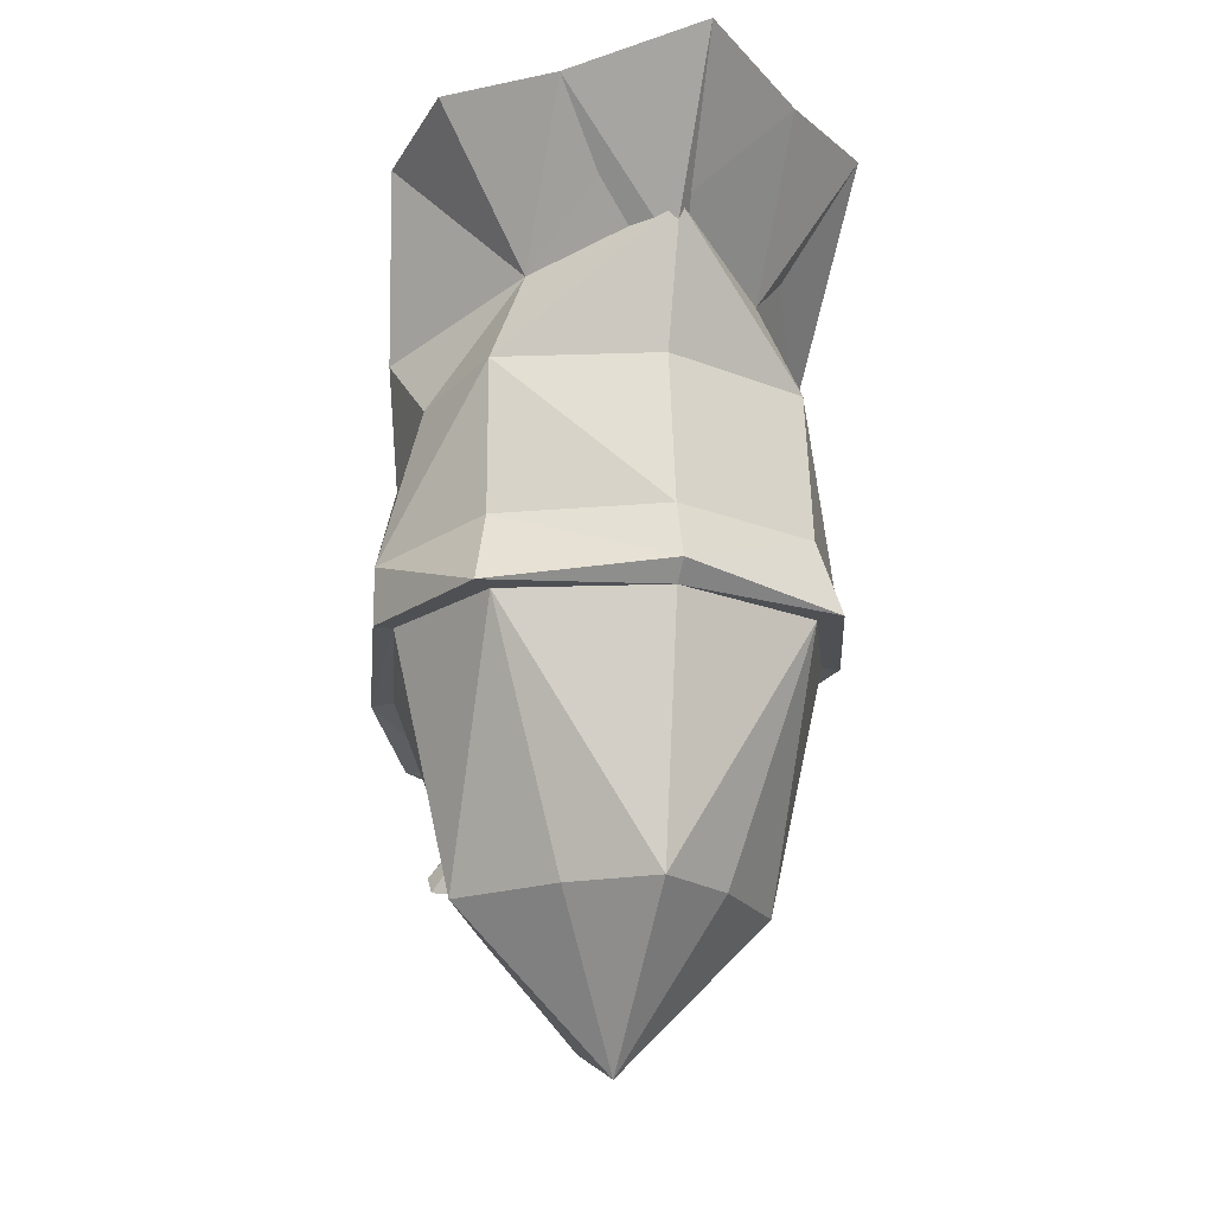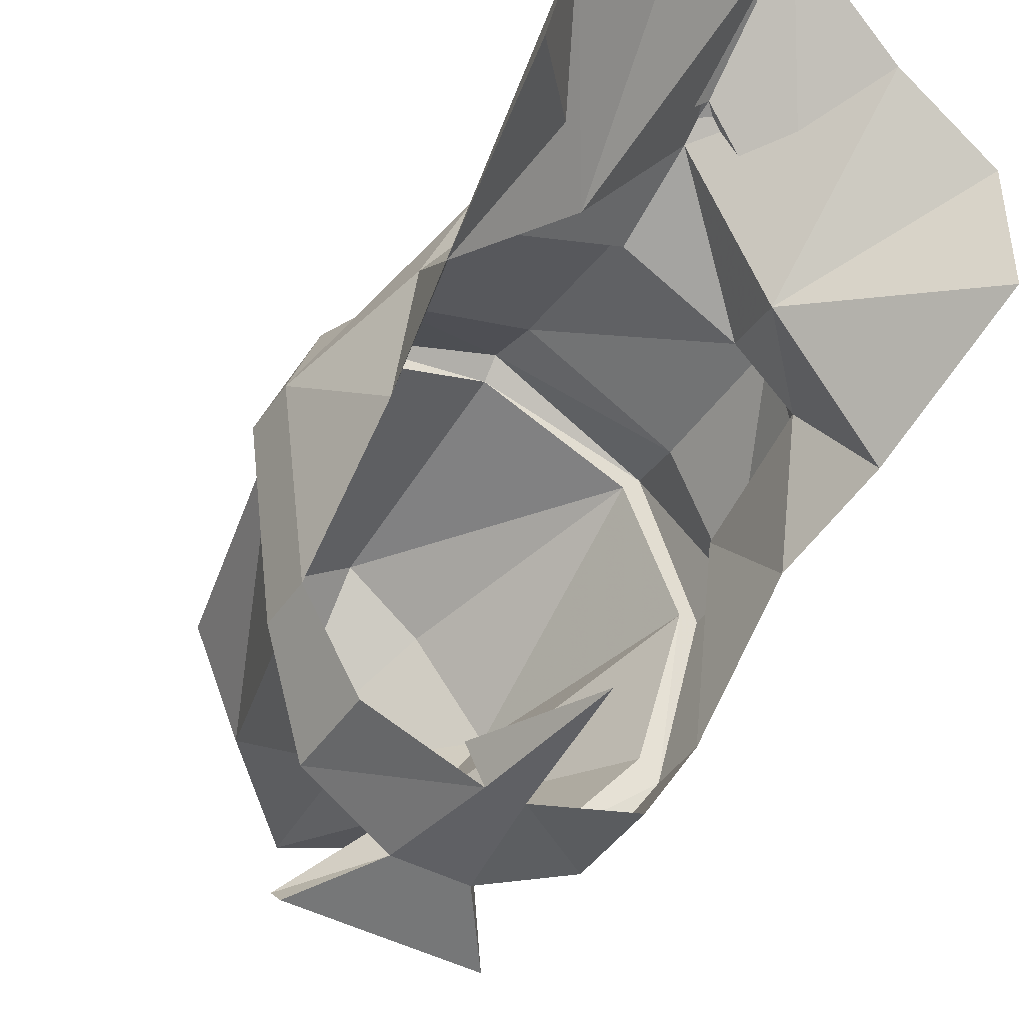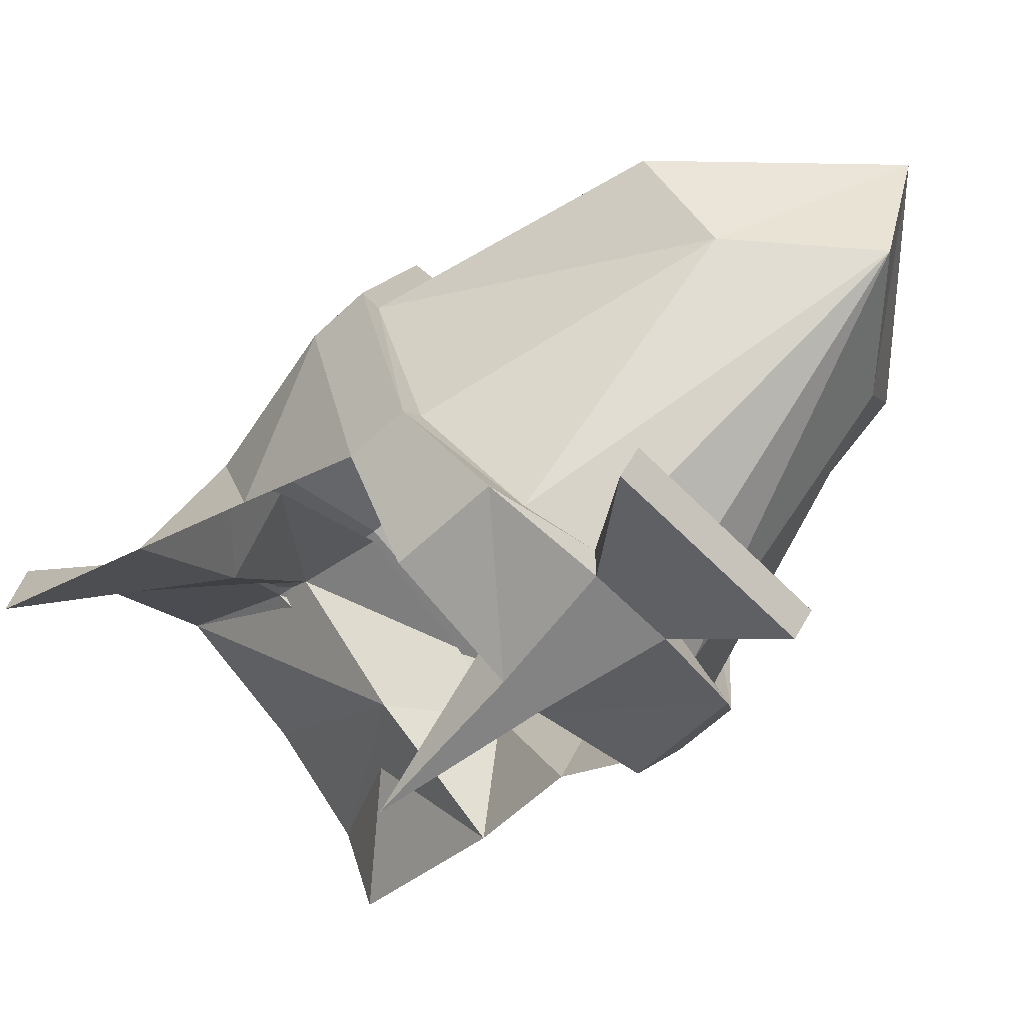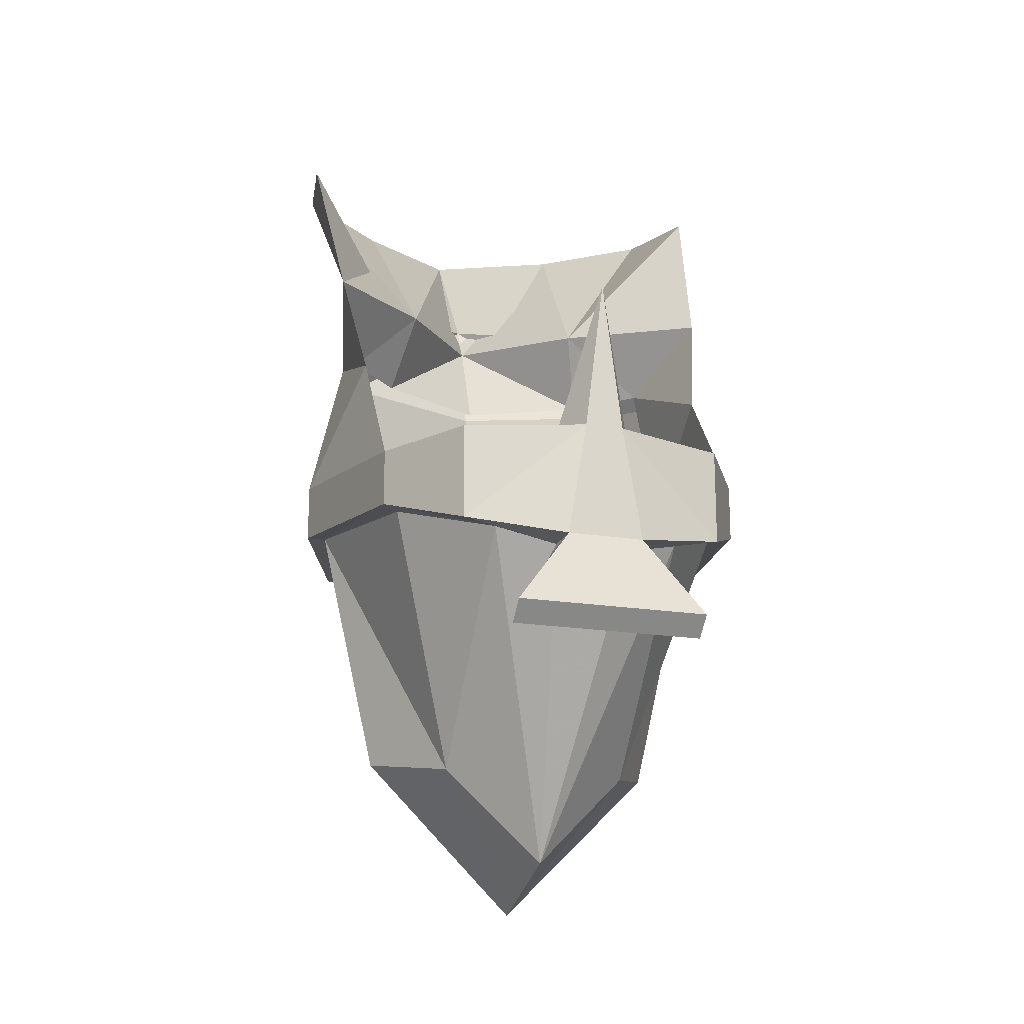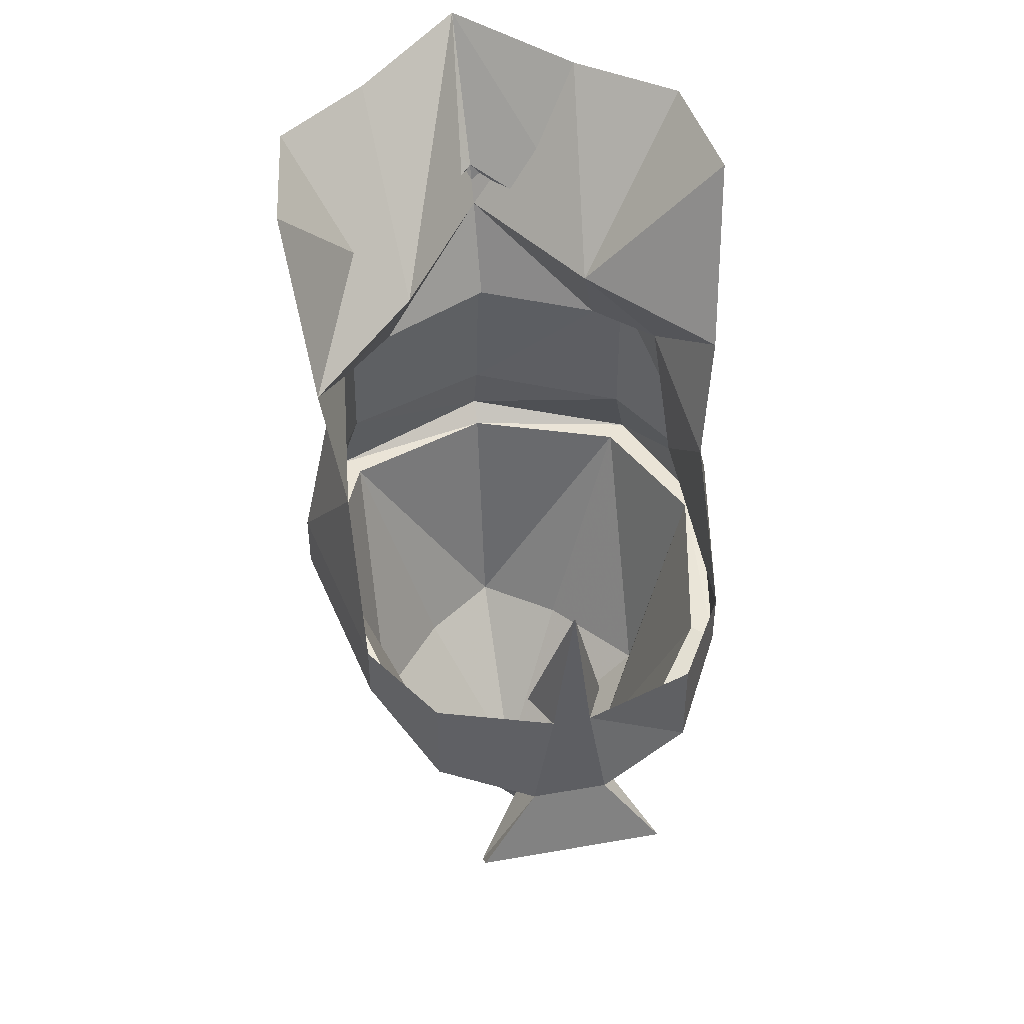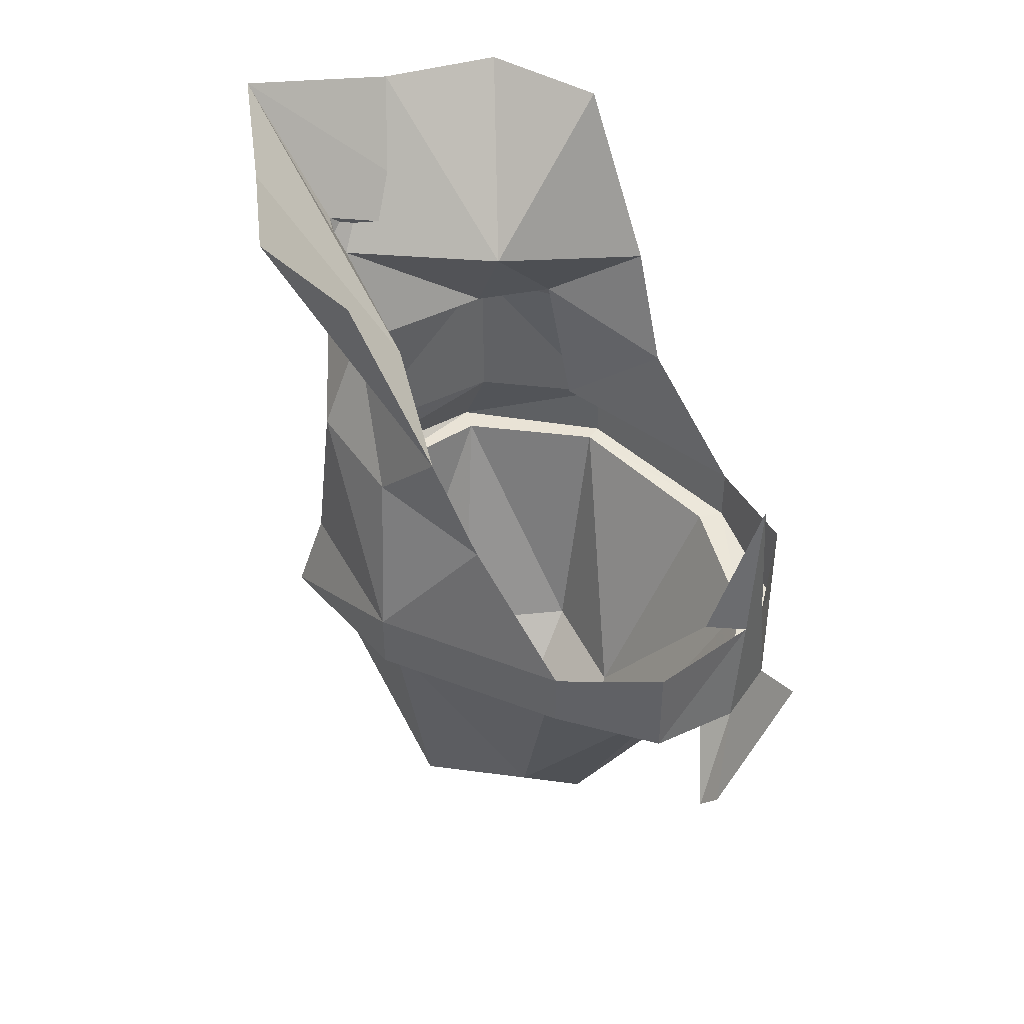
<metadata>
{"format":"obj","ext":"obj","renderer":"f3d","projection":"perspective","resolution":1024,"background":"white","views":[{"elev":-18.9,"azim":-16.9,"up":"+Y"},{"elev":-44.7,"azim":147.8,"up":"+Z"},{"elev":-61.2,"azim":-46.0,"up":"+Z"},{"elev":-18.8,"azim":162.5,"up":"+Y"},{"elev":43.9,"azim":168.4,"up":"+Y"},{"elev":42.0,"azim":121.7,"up":"+Y"}]}
</metadata>
<code>
v 0.07812 -1.469 -0.1016
v 0.05469 -1.508 -0.1406
v 0.05469 -1.469 -0.1406
v 0.007812 -1.469 -0.1562
v 0.01562 -1.516 -0.1562
v -0.007812 -1.469 -0.1562
v 0 -1.406 -0.1562
v 0.01562 -1.469 -0.1406
v 0.01562 -1.516 -0.1406
v 0.03906 -1.555 -0.1562
v 0.03906 -1.547 -0.1641
v -0.01562 -1.516 -0.1562
v -0.05469 -1.508 -0.1406
v -0.05469 -1.469 -0.1406
v -0.07812 -1.469 -0.1016
v -0.07812 -1.492 -0.1016
v -0.09375 -1.461 -0.02344
v -0.07812 -1.414 -0.0625
v -0.07812 -1.453 -0.01562
v -0.07031 -1.391 -0.007812
v -0.08594 -1.367 -0.04688
v -0.03906 -1.359 0
v -0.04688 -1.391 0.01562
v 0 -1.352 0.05469
v 0 -1.391 0.03906
v 0.04688 -1.391 0.01562
v 0.03906 -1.359 0
v 0.07031 -1.391 -0.007812
v 0.08594 -1.367 -0.04688
v 0.07812 -1.414 -0.0625
v 0.07812 -1.453 -0.01562
v 0.09375 -1.461 -0.02344
v 0.07812 -1.492 -0.1016
v 0.03906 -1.508 -0.1328
v 0 -1.633 -0.07031
v -0.01562 -1.516 -0.1406
v -0.03906 -1.555 -0.1562
v -0.03906 -1.547 -0.1641
v -0.03906 -1.508 -0.1328
v -0.07031 -1.492 -0.09375
v -0.08594 -1.484 -0.02344
v -0.09375 -1.484 -0.02344
v -0.07031 -1.484 0.03906
v -0.0625 -1.453 0.02344
v -0.0625 -1.391 0.02344
v -0.07812 -1.398 -0.01562
v -0.04688 -1.352 0.01562
v -0.09375 -1.297 -0.01562
v -0.08594 -1.289 0.03125
v -0.04688 -1.289 0.0625
v 0 -1.281 0.1016
v 0.04688 -1.289 0.0625
v 0.08594 -1.289 0.03125
v 0.09375 -1.297 -0.01562
v 0.04688 -1.352 0.01562
v 0.07812 -1.398 -0.01562
v 0.0625 -1.391 0.02344
v 0.0625 -1.453 0.03125
v 0.07031 -1.484 0.03906
v 0.09375 -1.484 -0.02344
v 0.08594 -1.484 -0.02344
v 0.07031 -1.492 -0.09375
v 0.03906 -1.594 -0.0625
v 0 -1.648 -0.02344
v -0.03906 -1.594 -0.0625
v 0.0625 -1.586 -0.02344
v 0.03125 -1.586 0.01562
v 0 -1.586 0.03906
v -0.03125 -1.586 0.01562
v -0.0625 -1.586 -0.02344
v 0 -1.484 0.05469
v 0.0625 -1.484 0.03125
v 0 -1.477 0.0625
v 0 -1.453 0.05469
v -0.0625 -1.484 0.03125
v 0 -1.391 0.04688
v 0 -1.336 0.0625
v -0.01562 -1.469 -0.1406
f 1 2 3
f 3 2 4
f 4 2 5
f 6 12 13
f 6 13 14
f 14 13 15
f 15 13 16
f 15 16 17
f 1 32 33
f 1 33 2
f 16 42 17
f 17 42 43
f 17 43 44
f 32 58 59
f 32 59 60
f 32 60 33
f 73 59 58
f 73 58 74
f 73 74 44
f 73 44 43
f 4 5 6
f 4 6 7
f 5 11 12
f 5 12 6
f 11 38 12
f 4 7 8
f 5 9 10
f 5 10 11
f 9 36 37
f 9 37 10
f 12 38 36
f 7 6 78
f 36 38 37
f 5 2 9
f 2 33 34
f 2 34 9
f 12 36 13
f 13 36 39
f 13 39 16
f 16 39 40
f 16 40 41
f 16 41 42
f 33 60 61
f 33 61 62
f 33 62 34
f 59 71 72
f 59 72 60
f 60 72 61
f 73 43 71
f 73 71 59
f 41 75 42
f 42 75 43
f 43 75 71
f 15 17 18
f 15 18 19
f 19 18 20
f 20 18 21
f 20 21 22
f 20 22 23
f 23 22 24
f 23 24 25
f 25 24 26
f 26 24 27
f 26 27 28
f 28 27 29
f 28 29 30
f 28 30 31
f 31 30 1
f 1 30 32
f 9 34 35
f 9 35 36
f 17 44 45
f 17 45 46
f 17 46 18
f 18 46 21
f 21 46 47
f 21 47 48
f 21 48 22
f 22 48 49
f 22 49 50
f 22 50 24
f 24 50 51
f 24 51 27
f 27 51 52
f 27 52 53
f 27 53 29
f 29 53 54
f 29 54 55
f 29 55 56
f 29 56 30
f 30 56 32
f 32 56 57
f 32 57 58
f 34 62 63
f 34 63 35
f 35 65 39
f 35 39 36
f 65 70 41
f 65 41 40
f 65 40 39
f 61 72 66
f 61 66 63
f 61 63 62
f 67 66 72
f 67 72 68
f 68 72 71
f 68 71 75
f 68 75 69
f 69 75 70
f 70 75 41
f 58 57 74
f 74 57 76
f 74 76 45
f 74 45 44
f 56 55 57
f 57 55 77
f 57 77 76
f 76 77 45
f 45 77 47
f 45 47 46
f 55 53 52
f 55 52 77
f 77 52 51
f 77 51 47
f 47 51 50
f 47 50 49
f 47 49 48
f 55 54 53
f 10 37 11
f 11 37 38
f 35 63 64
f 35 64 65
f 64 63 66
f 64 66 67
f 64 67 68
f 64 68 69
f 64 69 70
f 64 70 65

</code>
